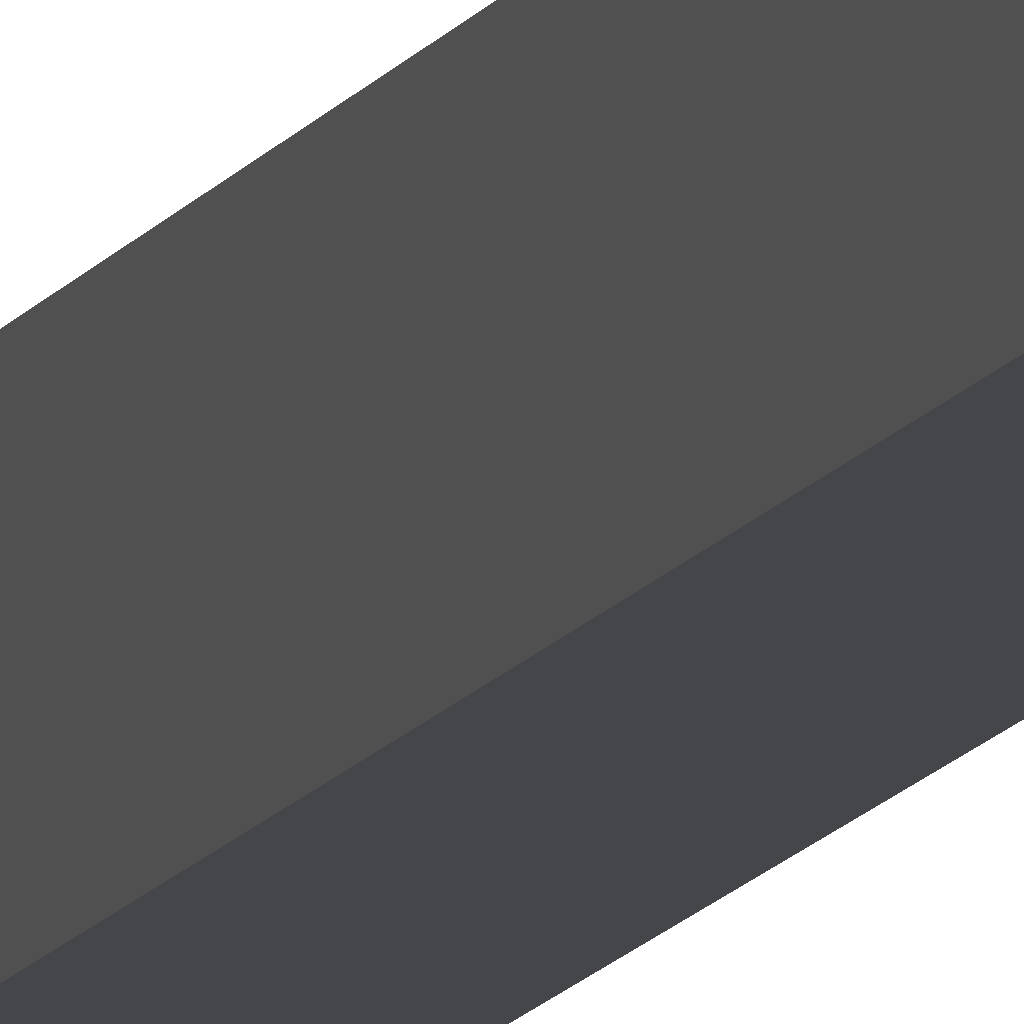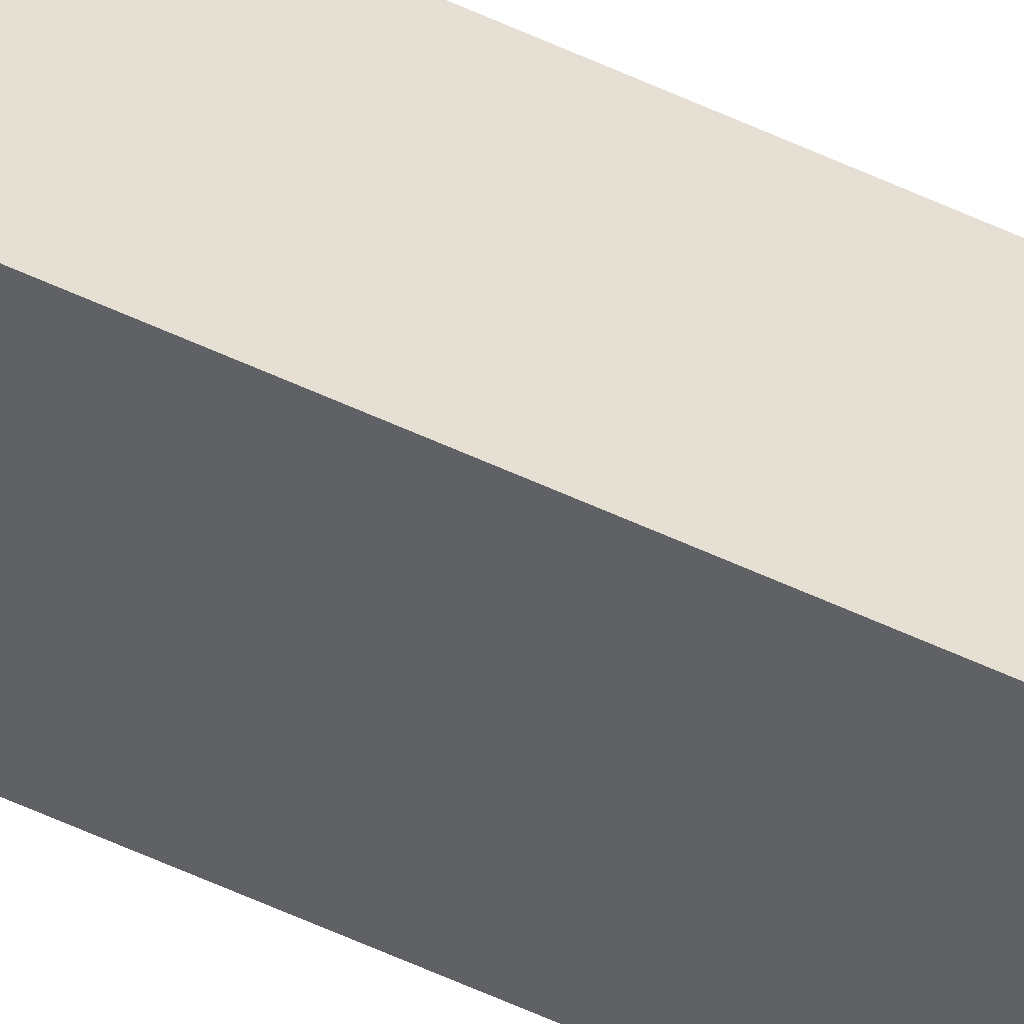
<metadata>
{"format":"obj","ext":"obj","renderer":"f3d","projection":"perspective","resolution":1024,"background":"white","views":[{"elev":-10.0,"azim":164.5,"up":"+Z"},{"elev":-50.2,"azim":62.0,"up":"+Z"}]}
</metadata>
<code>
v  0.215 1.102e-18 -0.018
v  0 8.801 5.389e-16
v  0.215 8.801 -0.018
v  0 0 0
v  0.018 8.801 0.219
v  0.018 -1.341e-17 0.219
v  0.226 8.801 0.197
v  0.226 -1.206e-17 0.197
g defaultobject
f 1 2 3
f 2 1 4
f 4 5 2
f 5 4 6
f 6 7 5
f 7 6 8
f 8 3 7
f 3 8 1

</code>
